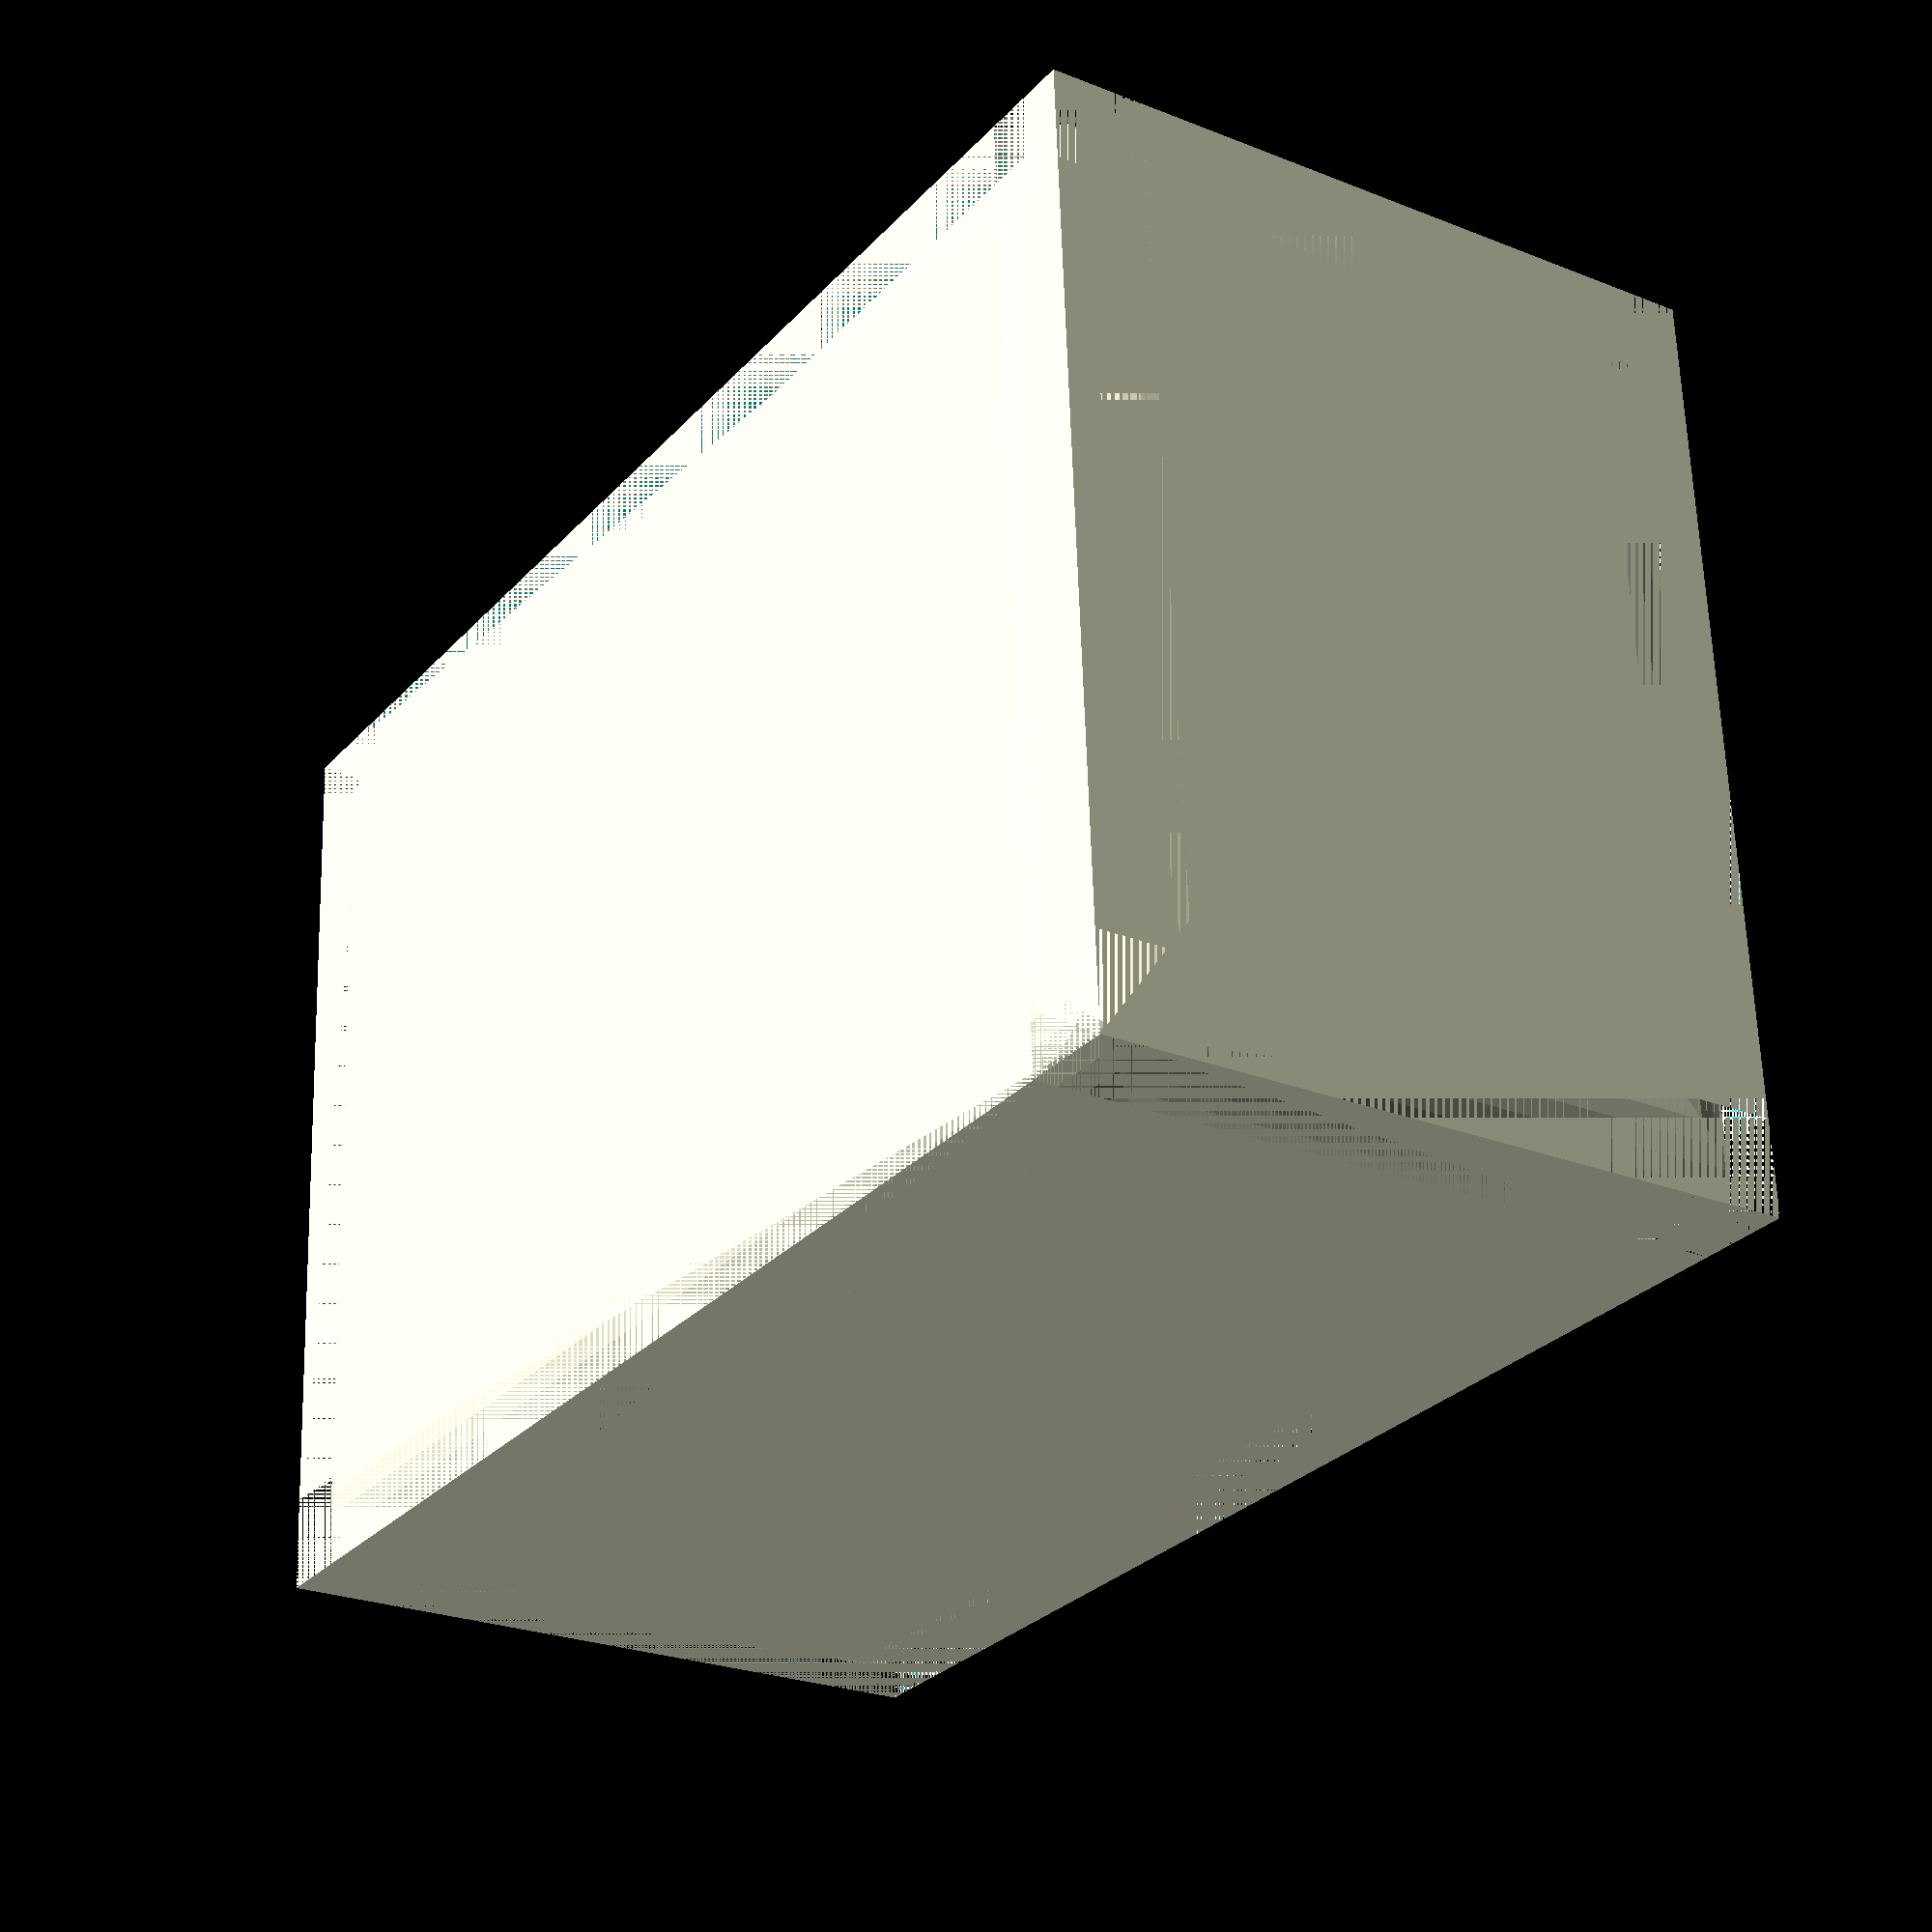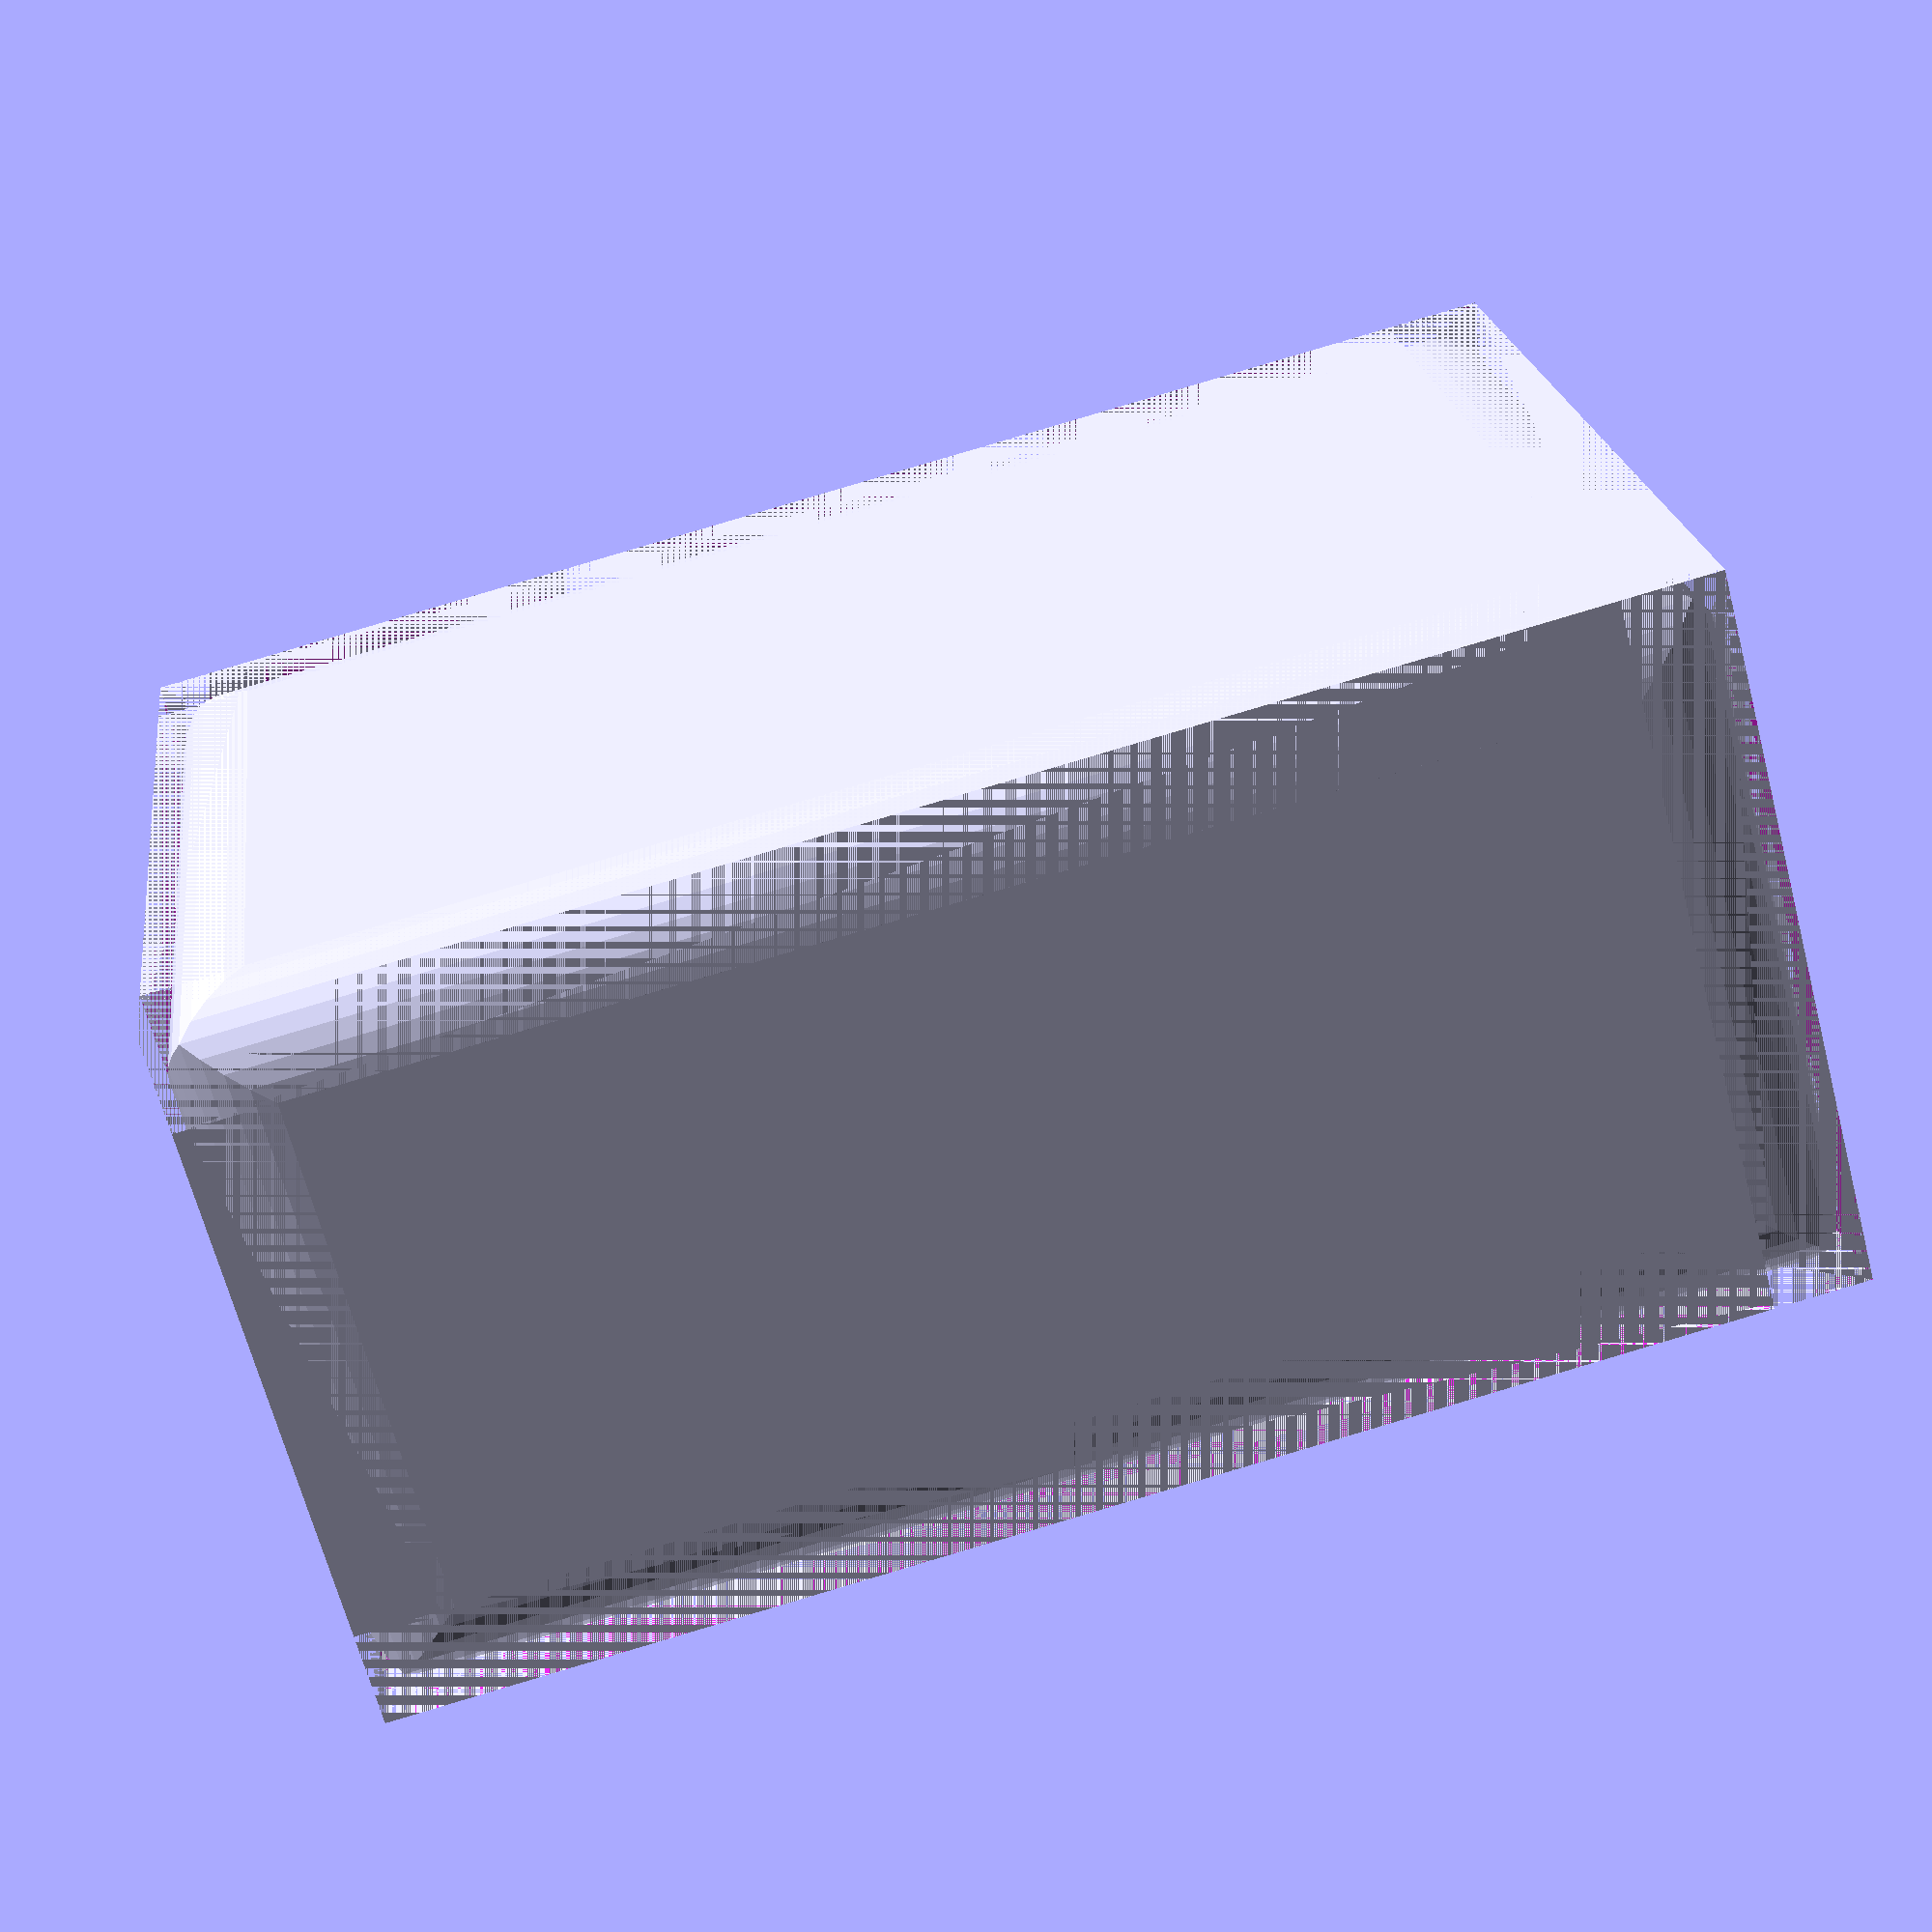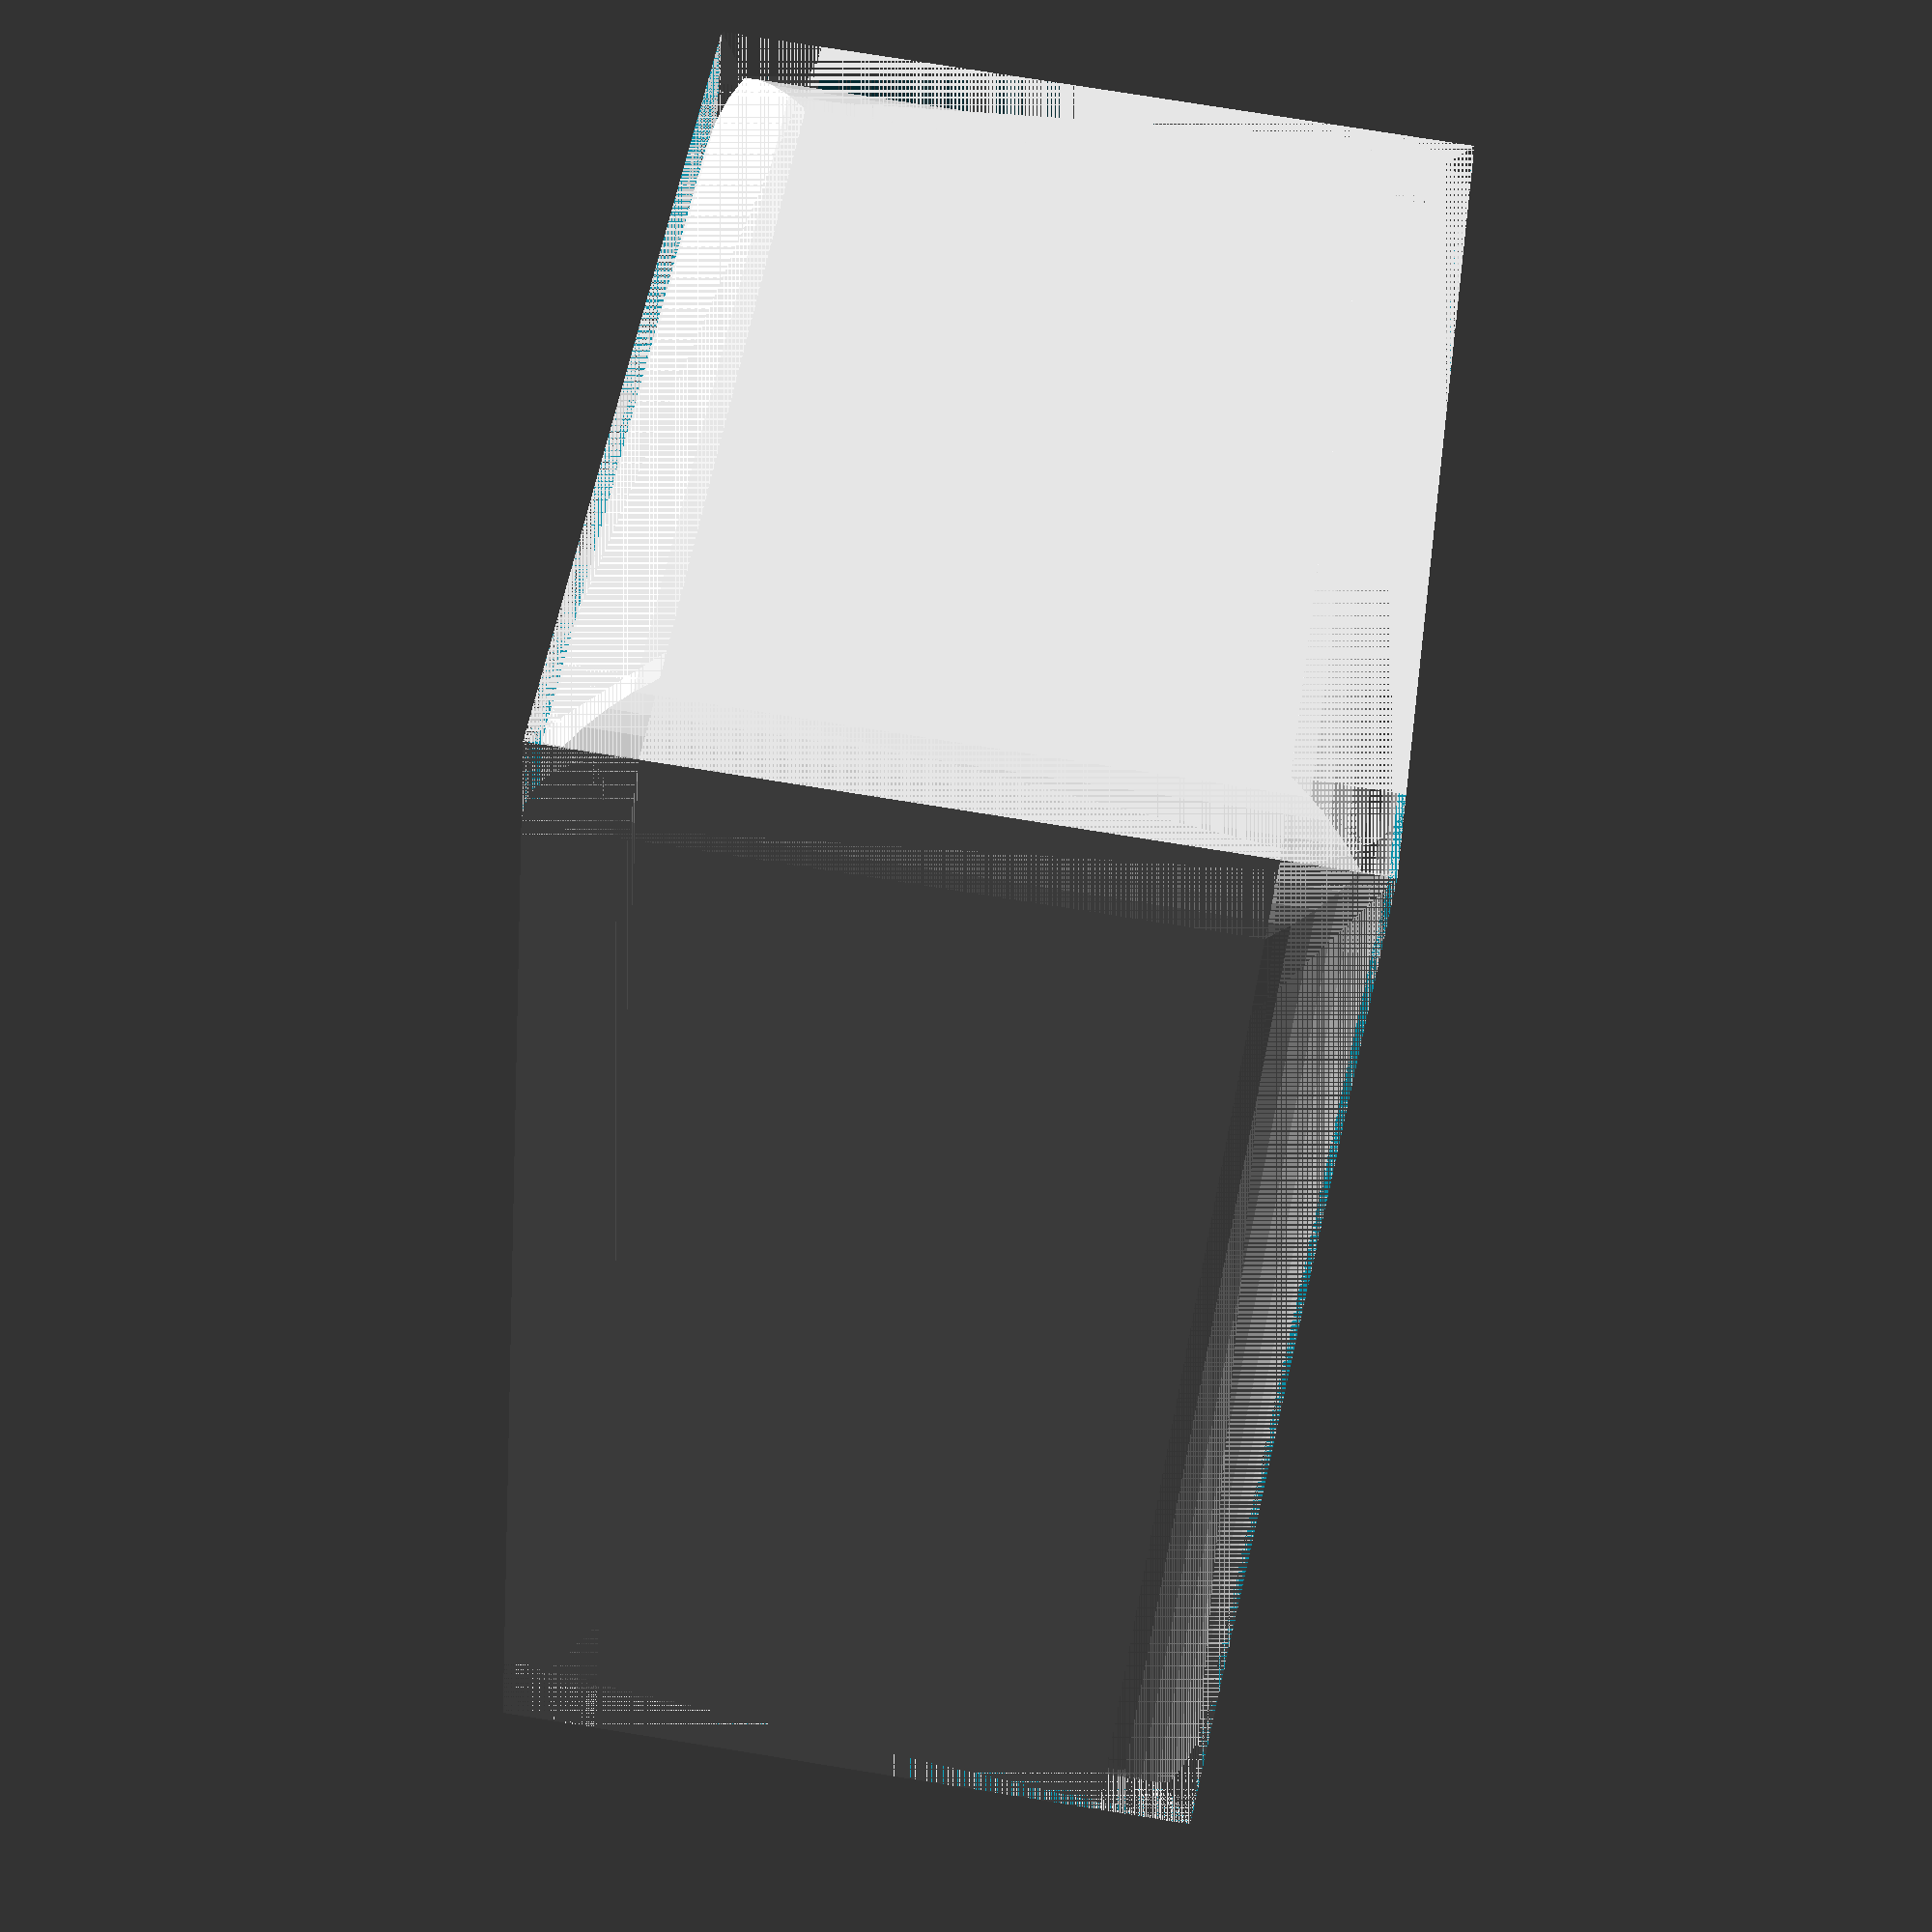
<openscad>



module rond_corner(rayon,deep) {
    difference() {
        cube([rayon,deep,rayon]);
        rotate([-90,0,0]) cylinder(deep, r=rayon,$fn=32);
    }
}


module rondcube(rayon,width,deep, height, top=true, bottom=true, side=true) {
    difference() {
        cube([width, deep, height]);
        if (top) {
            translate([width-rayon,0,height-rayon]) rond_corner(rayon,deep);
            translate([width,deep-rayon,height-rayon]) rotate([0,0,90]) rond_corner(rayon,width);
            translate([rayon,deep,height-rayon]) rotate([0,0,180]) rond_corner(rayon,deep);
            translate([0,rayon,height-rayon]) rotate([0,0,270]) rond_corner(rayon,width);
        }
        if (side) {
            translate([width-rayon,rayon,0]) rotate([90,0,0]) rond_corner(rayon,height);
            translate([width-rayon,deep-rayon,0]) rotate([90,0,90]) rond_corner(rayon,height);
            translate([rayon,deep-rayon,0]) rotate([90,0,180]) rond_corner(rayon,height);
            translate([rayon,rayon,0]) rotate([90,0,270]) rond_corner(rayon,height);
        }
        if (bottom) {
            translate([width-rayon,0,rayon]) rotate([0,90,0]) rond_corner(rayon,deep);
            translate([width,deep-rayon,rayon]) rotate([0,90,90]) rond_corner(rayon,width);
            translate([rayon,deep,rayon]) rotate([0,90,180]) rond_corner(rayon,deep);
            translate([0,rayon,rayon]) rotate([0,90,270]) rond_corner(rayon,width);
        }
    }
}

rondcube(2, 30, 20, 15);
</openscad>
<views>
elev=24.8 azim=3.2 roll=236.8 proj=p view=solid
elev=246.2 azim=187.8 roll=345.4 proj=p view=wireframe
elev=280.8 azim=58.7 roll=99.1 proj=p view=solid
</views>
